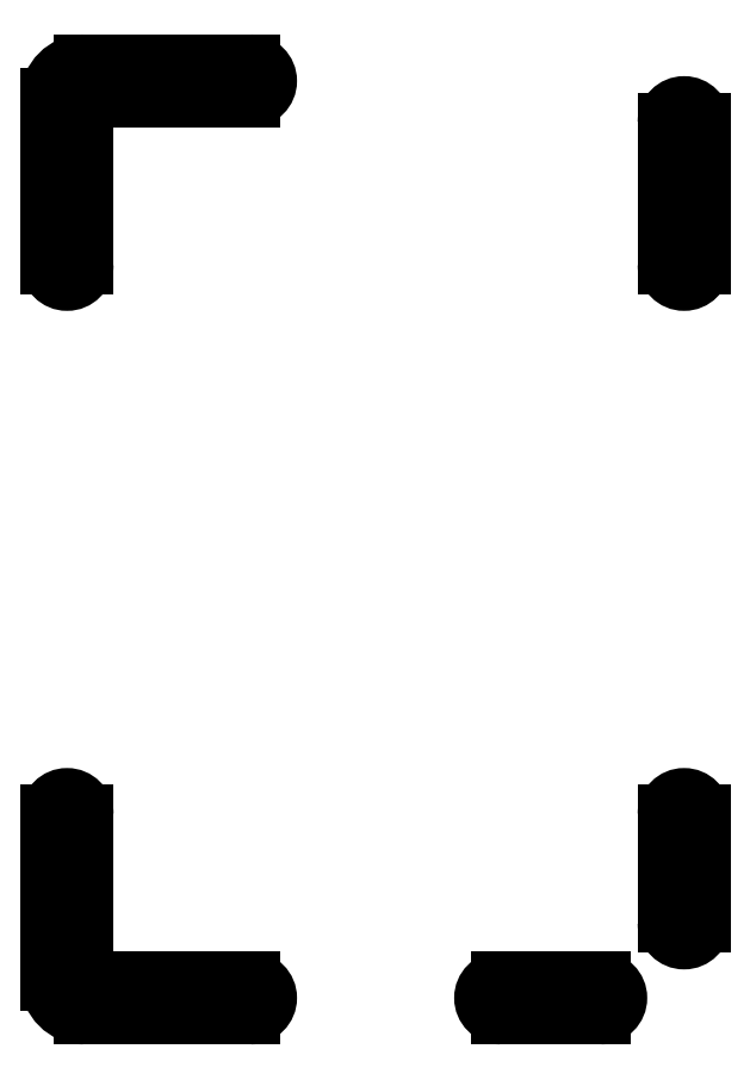
<metadata>
{"format":"dxf","ext":"dxf","renderer":"ezdxf+matplotlib","layout":"modelspace","background":"white","min_lineweight":24,"dpi":150}
</metadata>
<code>
0
SECTION
2
ENTITIES
0
LINE
8
BLACK
10
151
20
-88
11
151
21
-96.5
0
ARC
8
BLACK
10
150
20
-88
40
1
50
-0
51
180
0
LINE
8
BLACK
10
114
20
-84.5
11
124
21
-84.5
0
ARC
8
BLACK
10
145
20
-140.5
40
1
50
-90
51
90
0
LINE
8
BLACK
10
145
20
-141.5
11
139
21
-141.5
0
ARC
8
BLACK
10
114
20
-86.5
40
2
50
90
51
180
0
LINE
8
BLACK
10
124
20
-141.5
11
114
21
-141.5
0
LINE
8
BLACK
10
112
20
-139.5
11
112
21
-129.5
0
LINE
8
BLACK
10
149
20
-136
11
149
21
-129.5
0
ARC
8
BLACK
10
139
20
-140.5
40
1
50
-270
51
-90
0
LINE
8
BLACK
10
114
20
-86.5
11
114
21
-96.5
0
ARC
8
BLACK
10
124
20
-85.5
40
1
50
-90
51
90
0
LINE
8
BLACK
10
112
20
-96.5
11
112
21
-86.5
0
ARC
8
BLACK
10
150
20
-136
40
1
50
-180
51
-0
0
ARC
8
BLACK
10
113
20
-96.5
40
1
50
-180
51
-0
0
ARC
8
BLACK
10
124
20
-140.5
40
1
50
-90
51
90
0
LINE
8
BLACK
10
149
20
-88
11
149
21
-96.5
0
LINE
8
BLACK
10
145
20
-139.5
11
139
21
-139.5
0
ARC
8
BLACK
10
113
20
-129.5
40
1
50
-0
51
180
0
ARC
8
BLACK
10
150
20
-129.5
40
1
50
-0
51
180
0
LINE
8
BLACK
10
114
20
-139.5
11
124
21
-139.5
0
ARC
8
BLACK
10
150
20
-96.5
40
1
50
-180
51
-0
0
LINE
8
BLACK
10
114
20
-86.5
11
124
21
-86.5
0
LINE
8
BLACK
10
114
20
-139.5
11
114
21
-129.5
0
ARC
8
BLACK
10
114
20
-139.5
40
2
50
-180
51
-90
0
LINE
8
BLACK
10
151
20
-129.5
11
151
21
-136
0
ENDSEC
0
EOF

</code>
